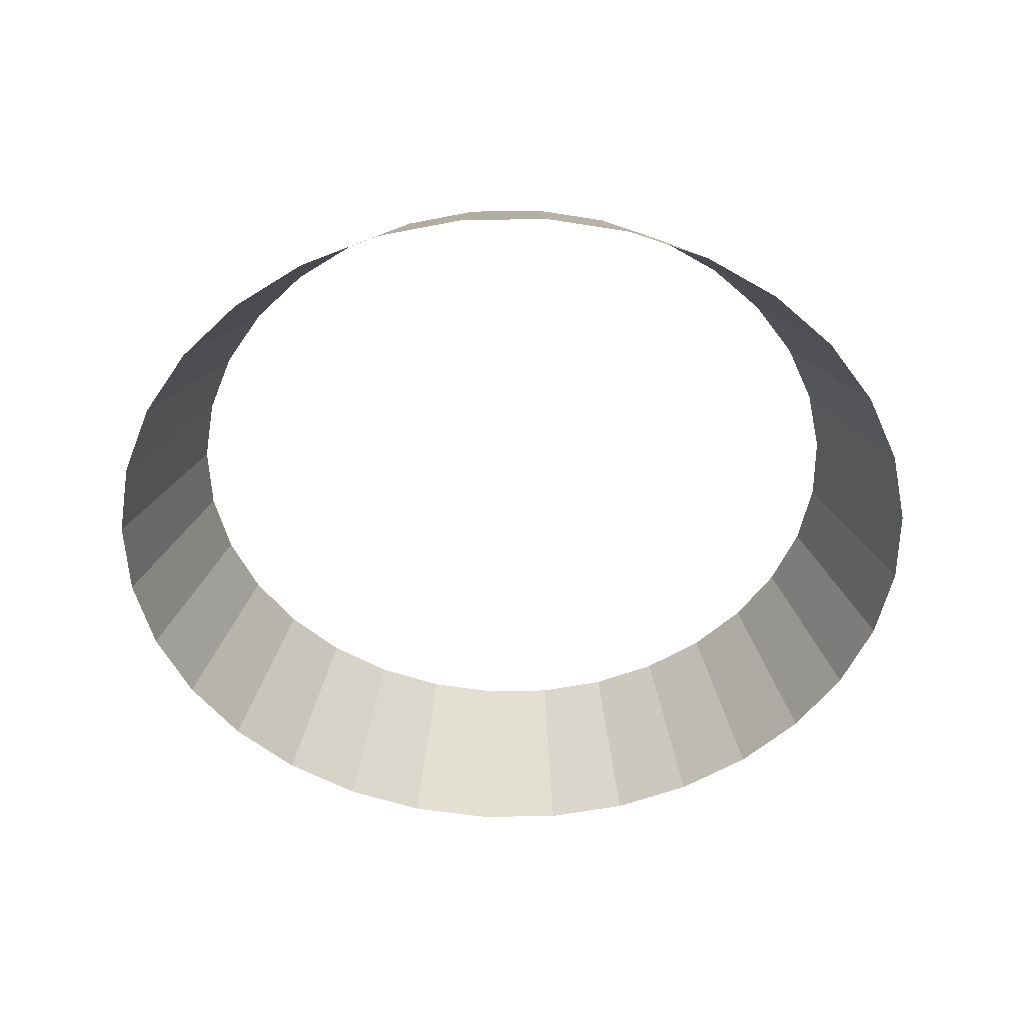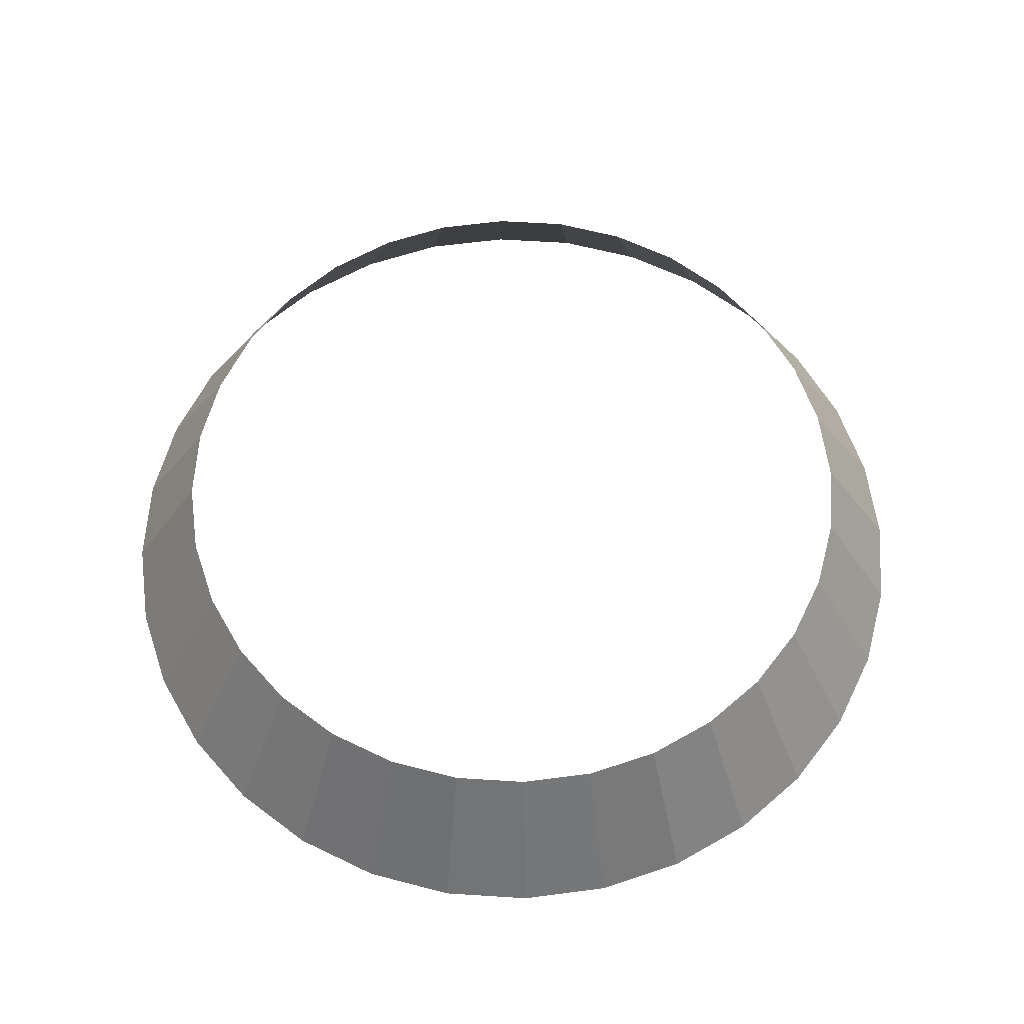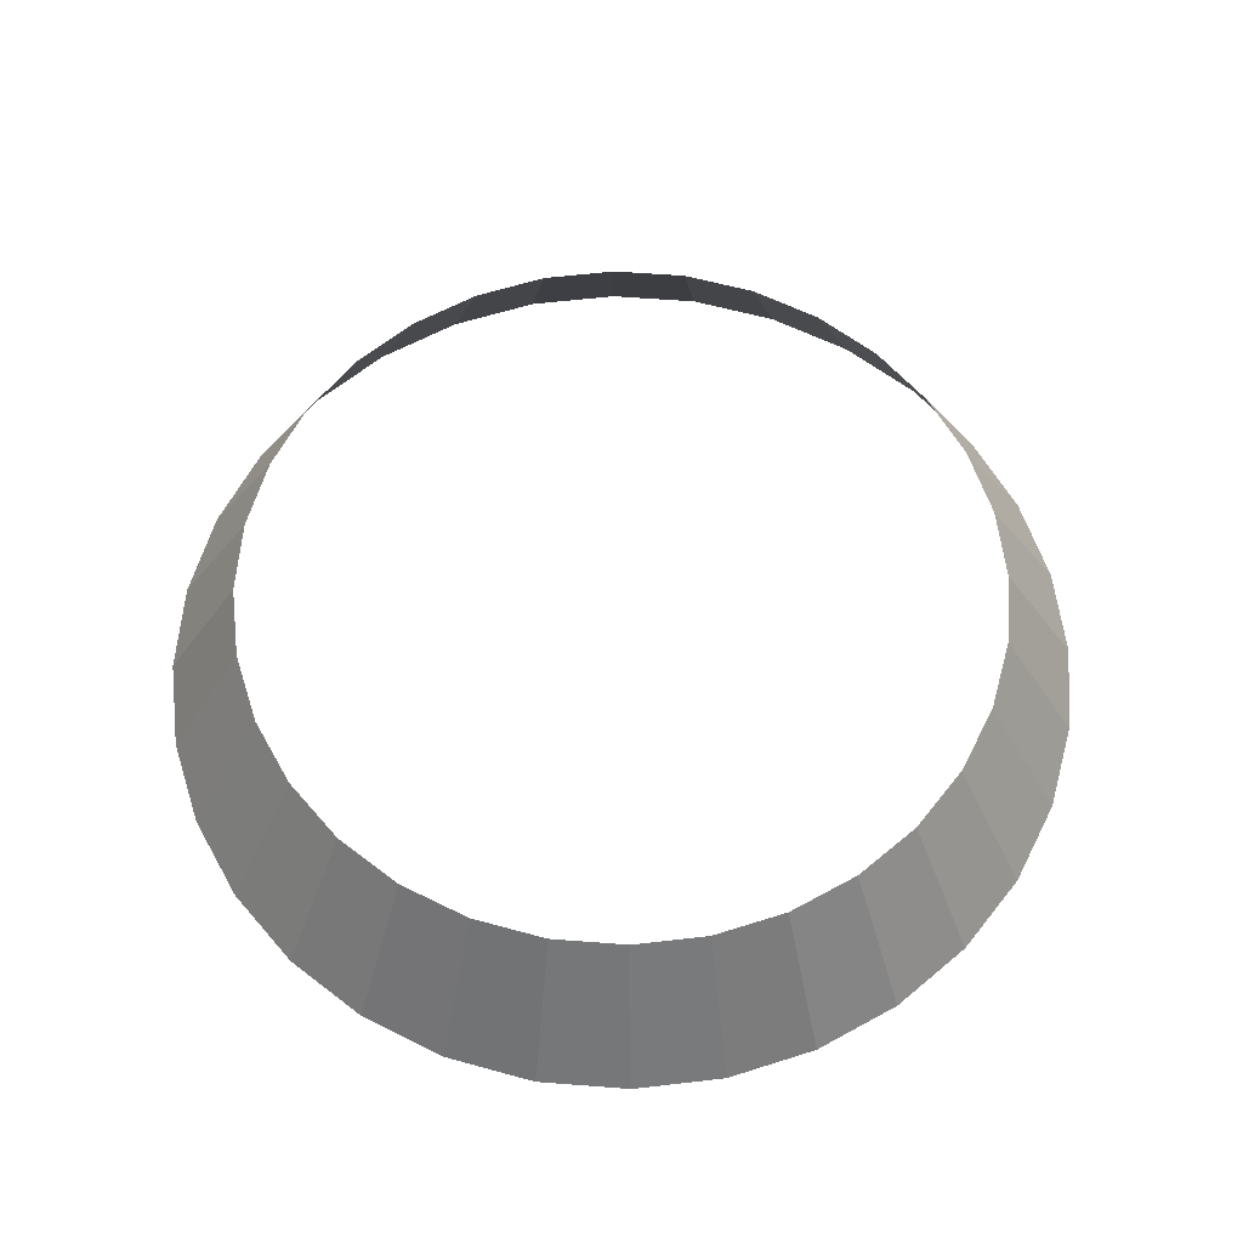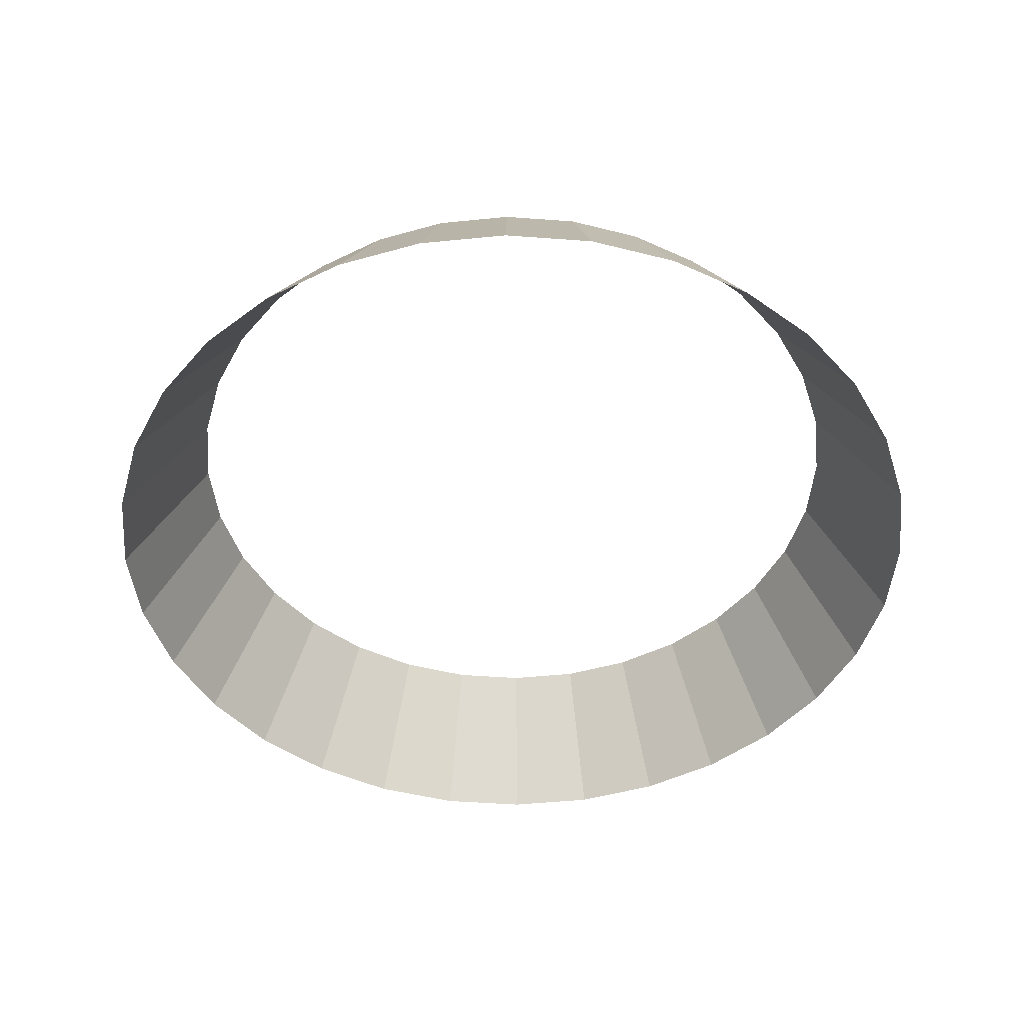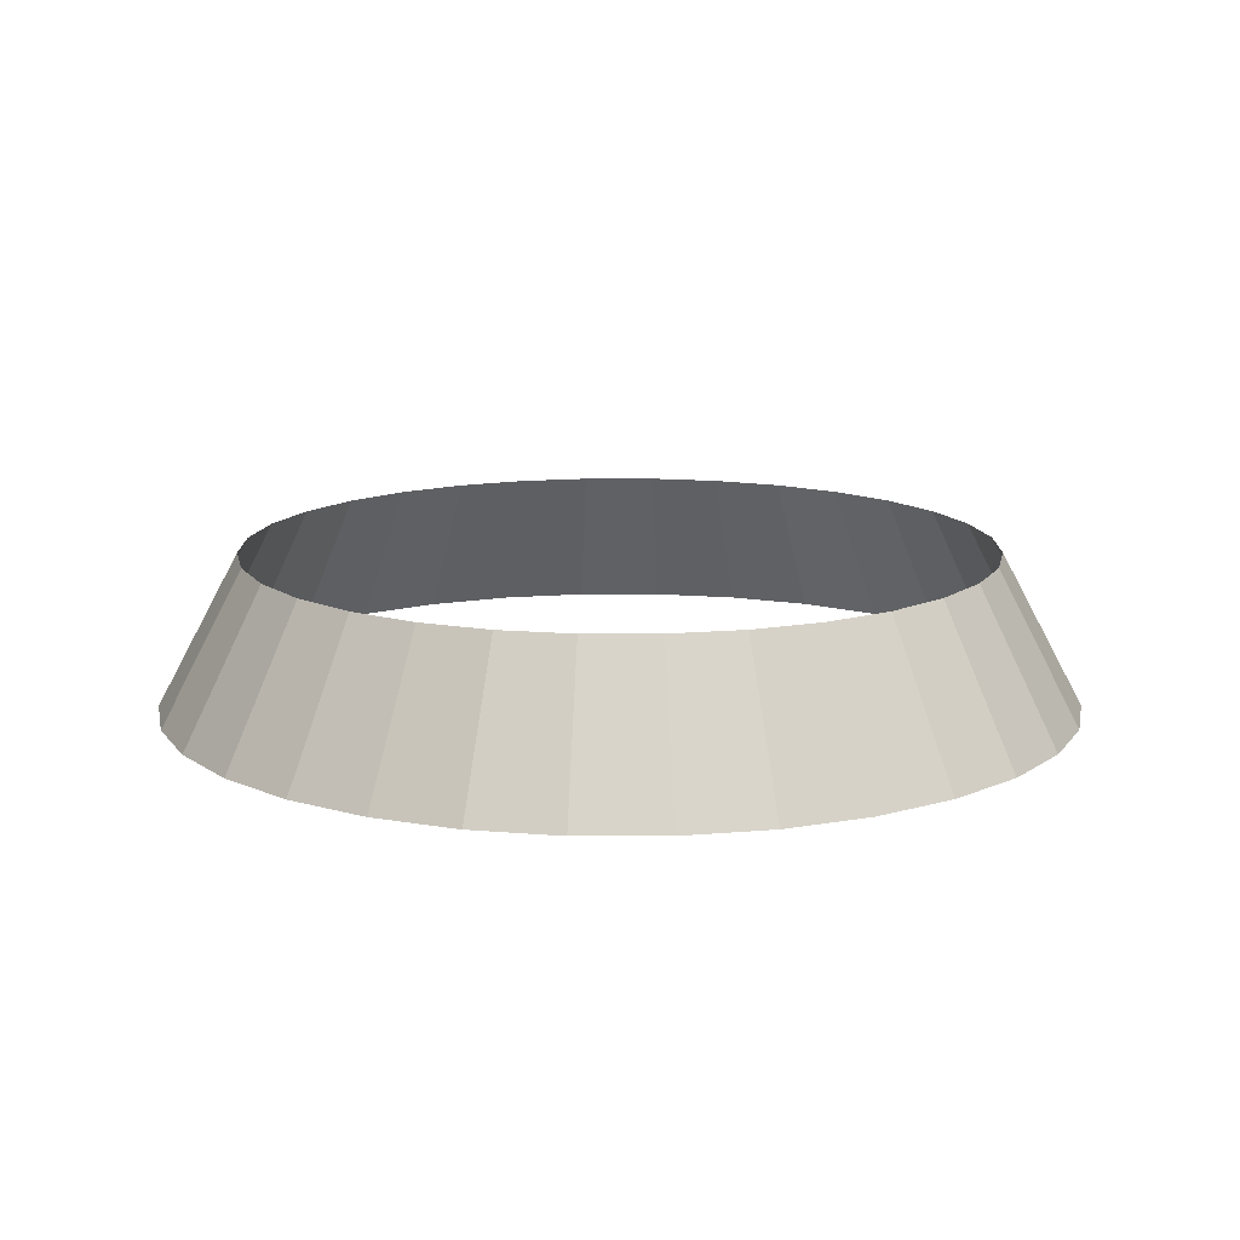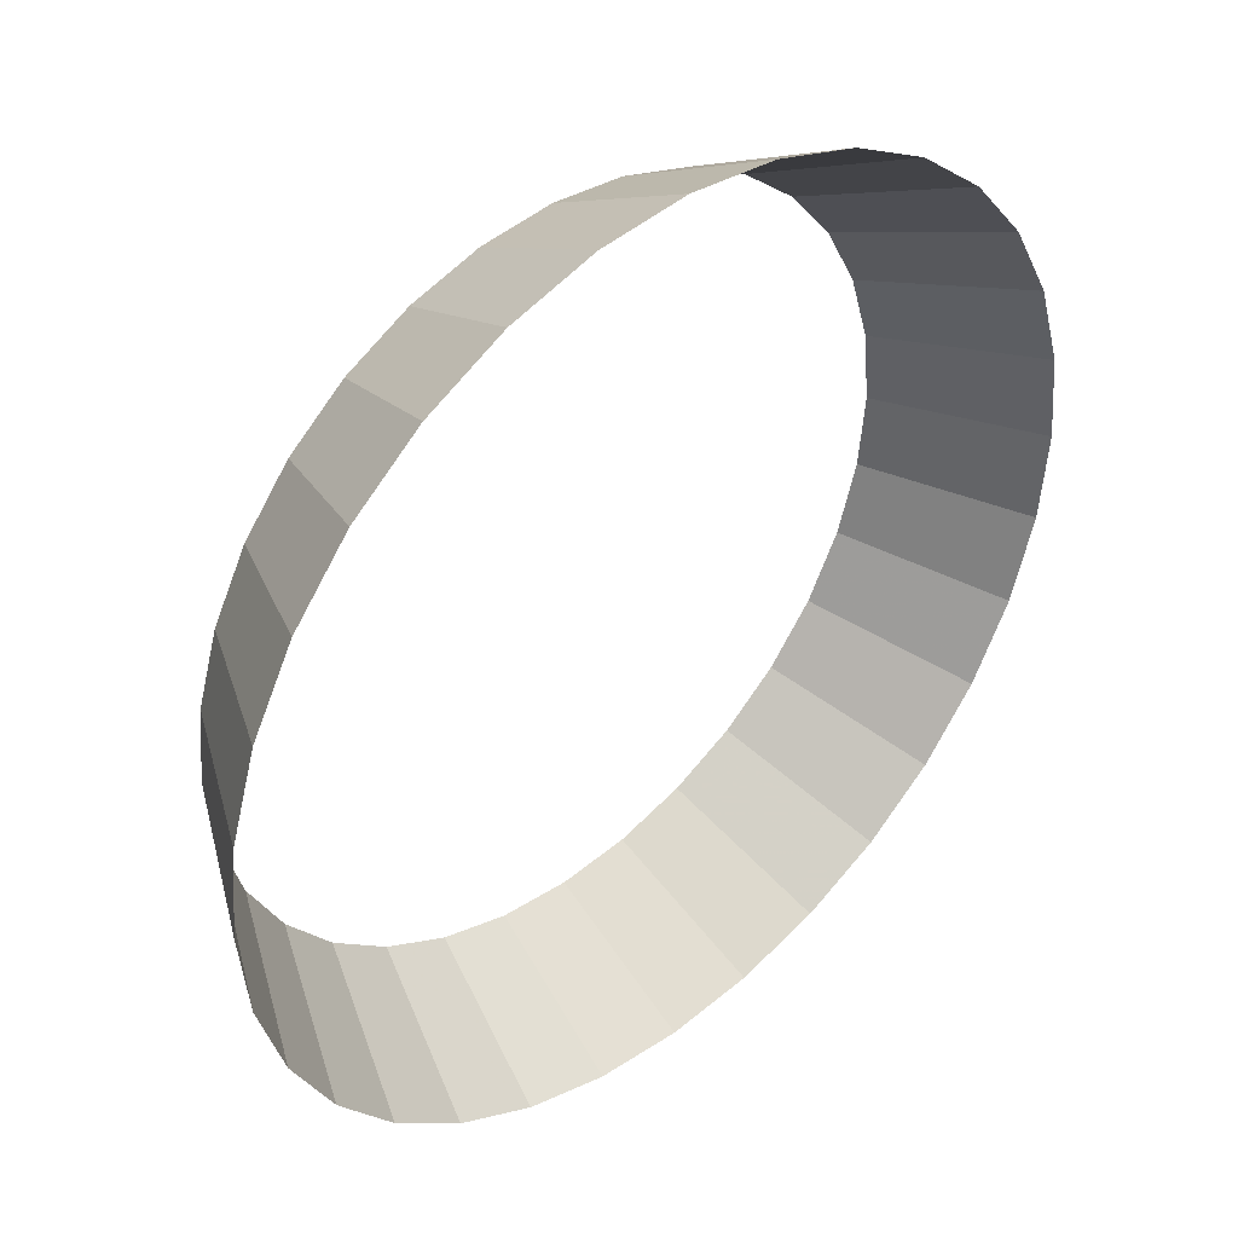
<metadata>
{"format":"obj","ext":"obj","renderer":"f3d","projection":"perspective","resolution":1024,"background":"white","views":[{"elev":-50.8,"azim":130.5,"up":"+Z"},{"elev":61.7,"azim":54.3,"up":"+Z"},{"elev":60.6,"azim":122.6,"up":"+Z"},{"elev":-47.5,"azim":-167.9,"up":"+Z"},{"elev":13.3,"azim":28.0,"up":"+Z"},{"elev":41.0,"azim":137.8,"up":"+Y"}]}
</metadata>
<code>
g Cylinder001
v 0.2661 0.1778 0
v 0.1858 0.1858 0.1069
v 0.2263 0.2263 0
v 0.2184 0.1459 0.1069
v 0.2956 0.1225 0
v 0.2427 0.1005 0.1069
v 0.3139 0.06243 0
v 0.2576 0.05125 0.1069
v 0.32 0 0
v 0.2627 6.248e-09 0.1069
v 0.3139 -0.06243 0
v 0.2576 -0.05125 0.1069
v 0.2956 -0.1225 0
v 0.2427 -0.1005 0.1069
v 0.2661 -0.1778 0
v 0.2184 -0.1459 0.1069
v 0.2263 -0.2263 0
v 0.1858 -0.1858 0.1069
v 0.2263 0.2263 0
v 0.1858 0.1858 0.1069
v 0.1459 0.2184 0.1069
v 0.1778 0.2661 0
v 0.1005 0.2427 0.1069
v 0.1225 0.2956 0
v 0.05125 0.2576 0.1069
v 0.06243 0.3139 0
v 3.251e-08 0.2627 0.1069
v 2.416e-08 0.32 0
v -0.05125 0.2576 0.1069
v -0.06243 0.3139 0
v -0.1005 0.2427 0.1069
v -0.1225 0.2956 0
v -0.1459 0.2184 0.1069
v -0.1778 0.2661 0
v -0.1858 0.1858 0.1069
v -0.2263 0.2263 0
v -0.2263 0.2263 0
v -0.1858 0.1858 0.1069
v -0.2184 0.1459 0.1069
v -0.2661 0.1778 0
v -0.2427 0.1005 0.1069
v -0.2956 0.1225 0
v -0.2576 0.05125 0.1069
v -0.3139 0.06243 0
v -0.2627 -7.935e-08 0.1069
v -0.32 -1.043e-07 0
v -0.2576 -0.05125 0.1069
v -0.3139 -0.06243 0
v -0.2427 -0.1005 0.1069
v -0.2956 -0.1225 0
v -0.2184 -0.1459 0.1069
v -0.2661 -0.1778 0
v -0.1858 -0.1858 0.1069
v -0.2263 -0.2263 0
v -0.2263 -0.2263 0
v -0.1858 -0.1858 0.1069
v -0.1459 -0.2184 0.1069
v -0.1778 -0.2661 0
v -0.1005 -0.2427 0.1069
v -0.1225 -0.2956 0
v -0.05125 -0.2576 0.1069
v -0.06243 -0.3139 0
v 2.663e-07 -0.2627 0.1069
v 3.09e-07 -0.32 0
v 0.05125 -0.2576 0.1069
v 0.06243 -0.3139 0
v 0.1005 -0.2427 0.1069
v 0.1225 -0.2956 0
v 0.1459 -0.2184 0.1069
v 0.1778 -0.2661 0
v 0.1858 -0.1858 0.1069
v 0.2263 -0.2263 0
v 0.2661 0.1778 0
v 0.2263 0.2263 0
v 0.1858 0.1858 0.1069
v 0.2184 0.1459 0.1069
v 0.2956 0.1225 0
v 0.2427 0.1005 0.1069
v 0.3139 0.06243 0
v 0.2576 0.05125 0.1069
v 0.32 0 0
v 0.2627 6.248e-09 0.1069
v 0.3139 -0.06243 0
v 0.2576 -0.05125 0.1069
v 0.2956 -0.1225 0
v 0.2427 -0.1005 0.1069
v 0.2661 -0.1778 0
v 0.2184 -0.1459 0.1069
v 0.2263 -0.2263 0
v 0.1858 -0.1858 0.1069
v 0.2263 0.2263 0
v 0.1459 0.2184 0.1069
v 0.1858 0.1858 0.1069
v 0.1778 0.2661 0
v 0.1005 0.2427 0.1069
v 0.1225 0.2956 0
v 0.05125 0.2576 0.1069
v 0.06243 0.3139 0
v -6.561e-08 0.2627 0.1069
v -9.537e-08 0.32 0
v -0.05125 0.2576 0.1069
v -0.06243 0.3139 0
v -0.1005 0.2427 0.1069
v -0.1225 0.2956 0
v -0.1459 0.2184 0.1069
v -0.1778 0.2661 0
v -0.1858 0.1858 0.1069
v -0.2263 0.2263 0
v -0.2263 0.2263 0
v -0.2184 0.1459 0.1069
v -0.1858 0.1858 0.1069
v -0.2661 0.1778 0
v -0.2427 0.1005 0.1069
v -0.2956 0.1225 0
v -0.2576 0.05125 0.1069
v -0.3139 0.06243 0
v -0.2627 -7.935e-08 0.1069
v -0.32 -1.043e-07 0
v -0.2576 -0.05125 0.1069
v -0.3139 -0.06243 0
v -0.2427 -0.1005 0.1069
v -0.2956 -0.1225 0
v -0.2184 -0.1459 0.1069
v -0.2661 -0.1778 0
v -0.1858 -0.1858 0.1069
v -0.2263 -0.2263 0
v -0.2263 -0.2263 0
v -0.1459 -0.2184 0.1069
v -0.1858 -0.1858 0.1069
v -0.1778 -0.2661 0
v -0.1005 -0.2427 0.1069
v -0.1225 -0.2956 0
v -0.05125 -0.2576 0.1069
v -0.06243 -0.3139 0
v 1.693e-07 -0.2627 0.1069
v 1.907e-07 -0.32 0
v 0.05125 -0.2576 0.1069
v 0.06243 -0.3139 0
v 0.1005 -0.2427 0.1069
v 0.1225 -0.2956 0
v 0.1459 -0.2184 0.1069
v 0.1778 -0.2661 0
v 0.1858 -0.1858 0.1069
v 0.2263 -0.2263 0
g Cylinder001_0
f 3 2 1
f 2 4 1
f 1 4 5
f 4 6 5
f 5 6 7
f 6 8 7
f 7 8 9
f 8 10 9
f 9 10 11
f 10 12 11
f 11 12 13
f 12 14 13
f 13 14 15
f 14 16 15
f 15 16 17
f 16 18 17
f 21 20 19
f 22 21 19
f 23 21 22
f 24 23 22
f 25 23 24
f 26 25 24
f 27 25 26
f 28 27 26
f 29 27 28
f 30 29 28
f 31 29 30
f 32 31 30
f 33 31 32
f 34 33 32
f 35 33 34
f 36 35 34
f 39 38 37
f 40 39 37
f 41 39 40
f 42 41 40
f 43 41 42
f 44 43 42
f 45 43 44
f 46 45 44
f 47 45 46
f 48 47 46
f 49 47 48
f 50 49 48
f 51 49 50
f 52 51 50
f 53 51 52
f 54 53 52
f 57 56 55
f 58 57 55
f 59 57 58
f 60 59 58
f 61 59 60
f 62 61 60
f 63 61 62
f 64 63 62
f 65 63 64
f 66 65 64
f 67 65 66
f 68 67 66
f 69 67 68
f 70 69 68
f 71 69 70
f 72 71 70
f 75 74 73
f 76 75 73
f 76 73 77
f 78 76 77
f 78 77 79
f 80 78 79
f 80 79 81
f 82 80 81
f 82 81 83
f 84 82 83
f 84 83 85
f 86 84 85
f 86 85 87
f 88 86 87
f 88 87 89
f 90 88 89
f 93 92 91
f 92 94 91
f 92 95 94
f 95 96 94
f 95 97 96
f 97 98 96
f 97 99 98
f 99 100 98
f 99 101 100
f 101 102 100
f 101 103 102
f 103 104 102
f 103 105 104
f 105 106 104
f 105 107 106
f 107 108 106
f 111 110 109
f 110 112 109
f 110 113 112
f 113 114 112
f 113 115 114
f 115 116 114
f 115 117 116
f 117 118 116
f 117 119 118
f 119 120 118
f 119 121 120
f 121 122 120
f 121 123 122
f 123 124 122
f 123 125 124
f 125 126 124
f 129 128 127
f 128 130 127
f 128 131 130
f 131 132 130
f 131 133 132
f 133 134 132
f 133 135 134
f 135 136 134
f 135 137 136
f 137 138 136
f 137 139 138
f 139 140 138
f 139 141 140
f 141 142 140
f 141 143 142
f 143 144 142

</code>
